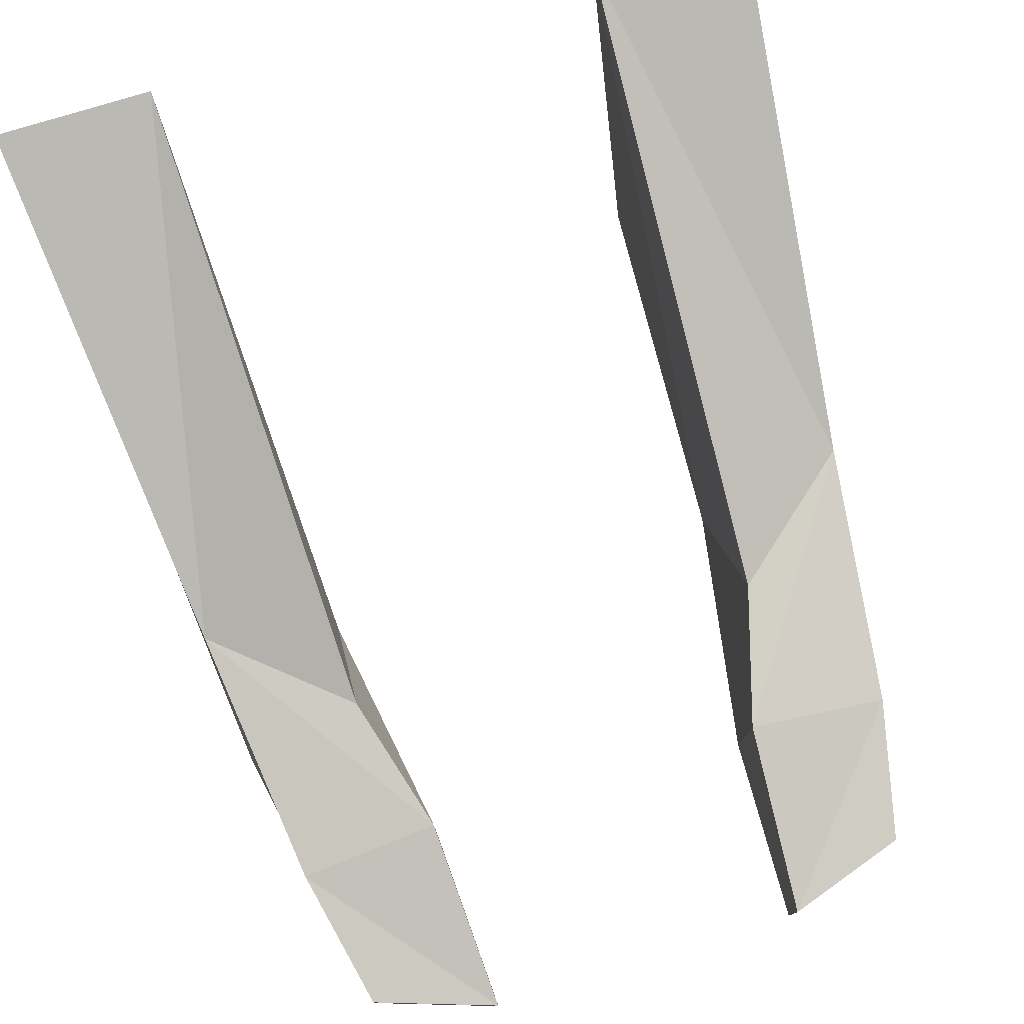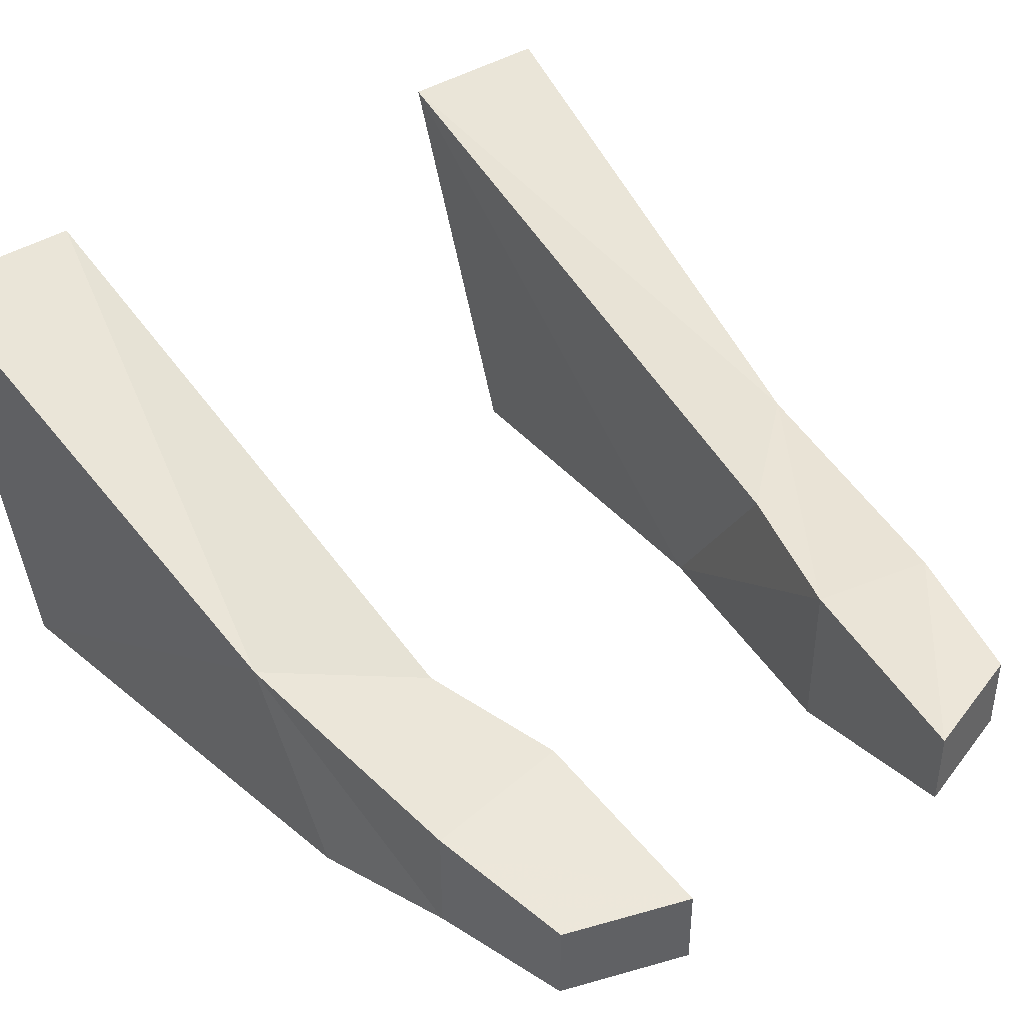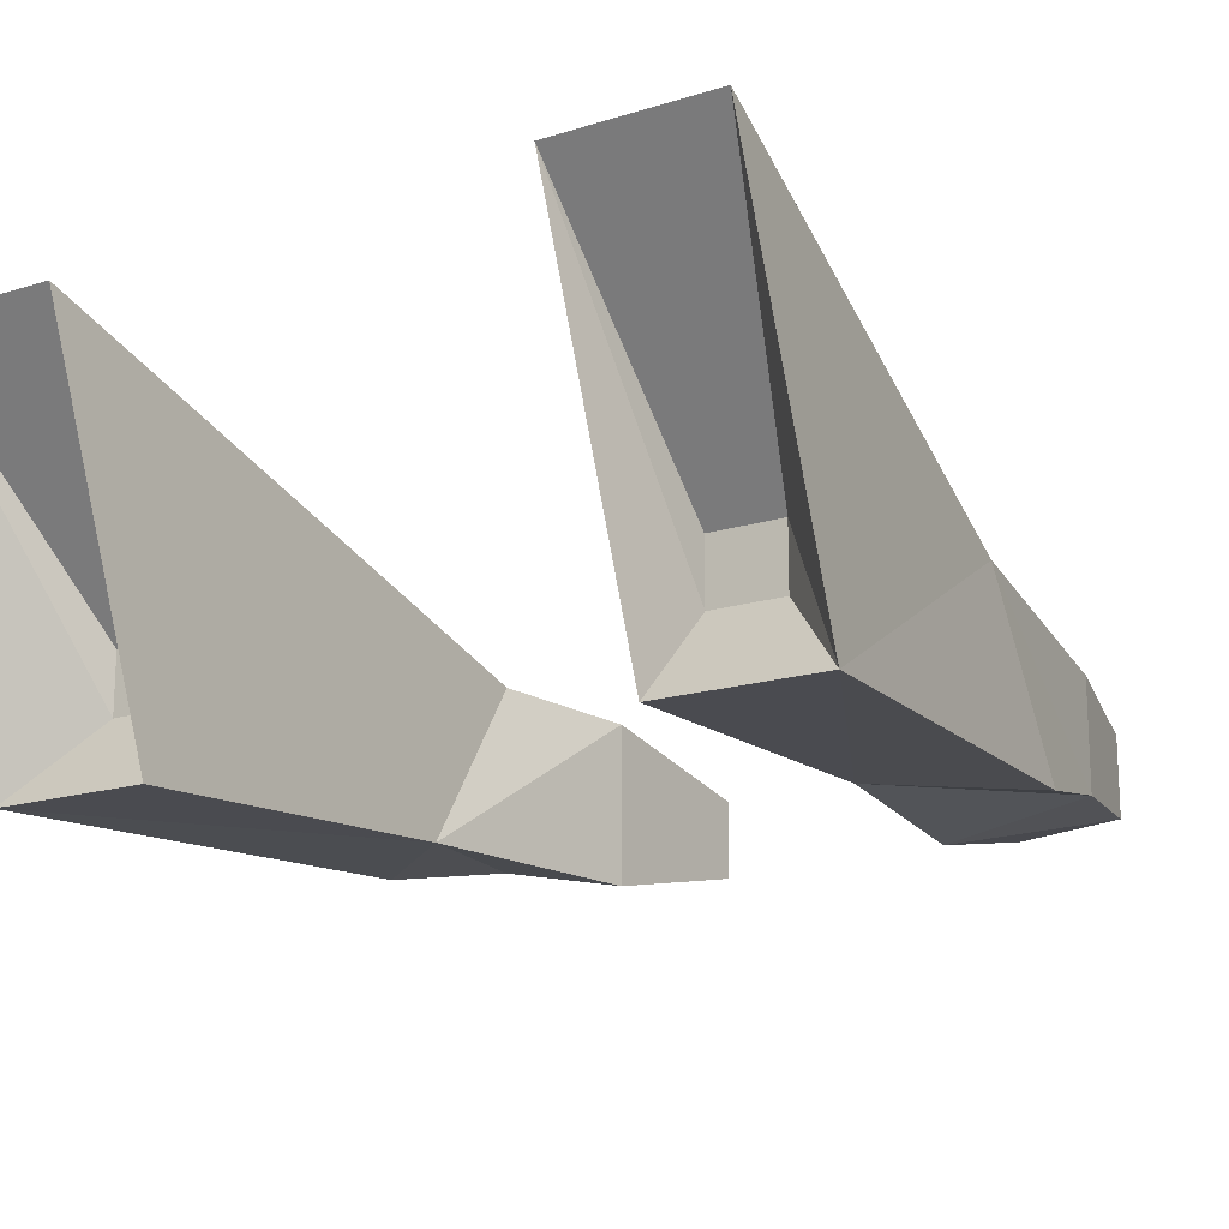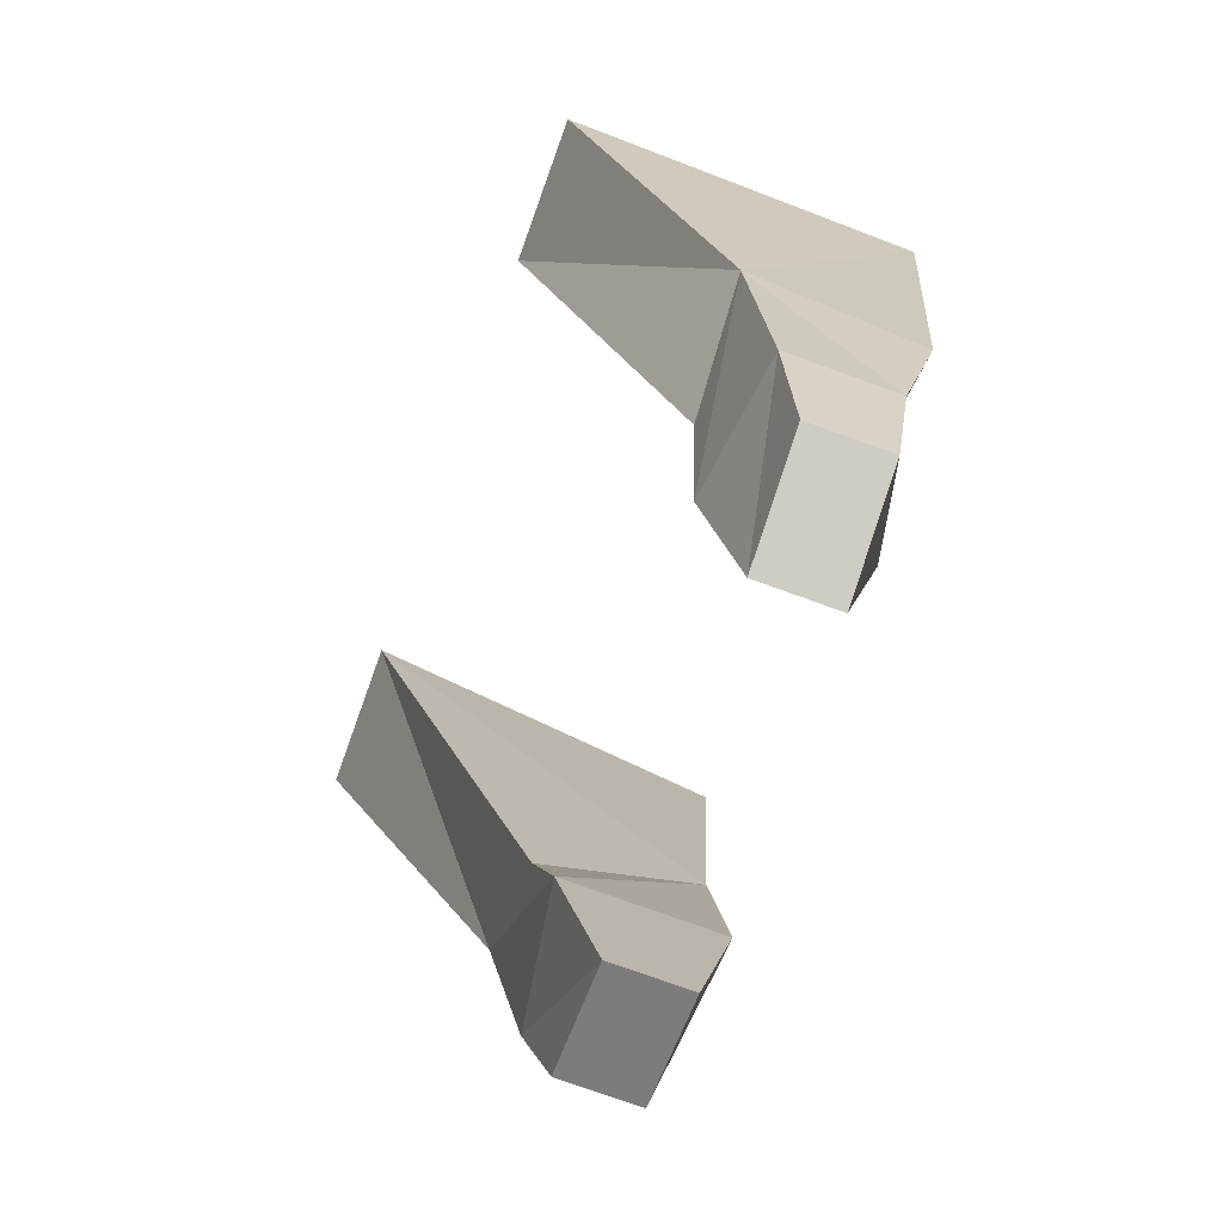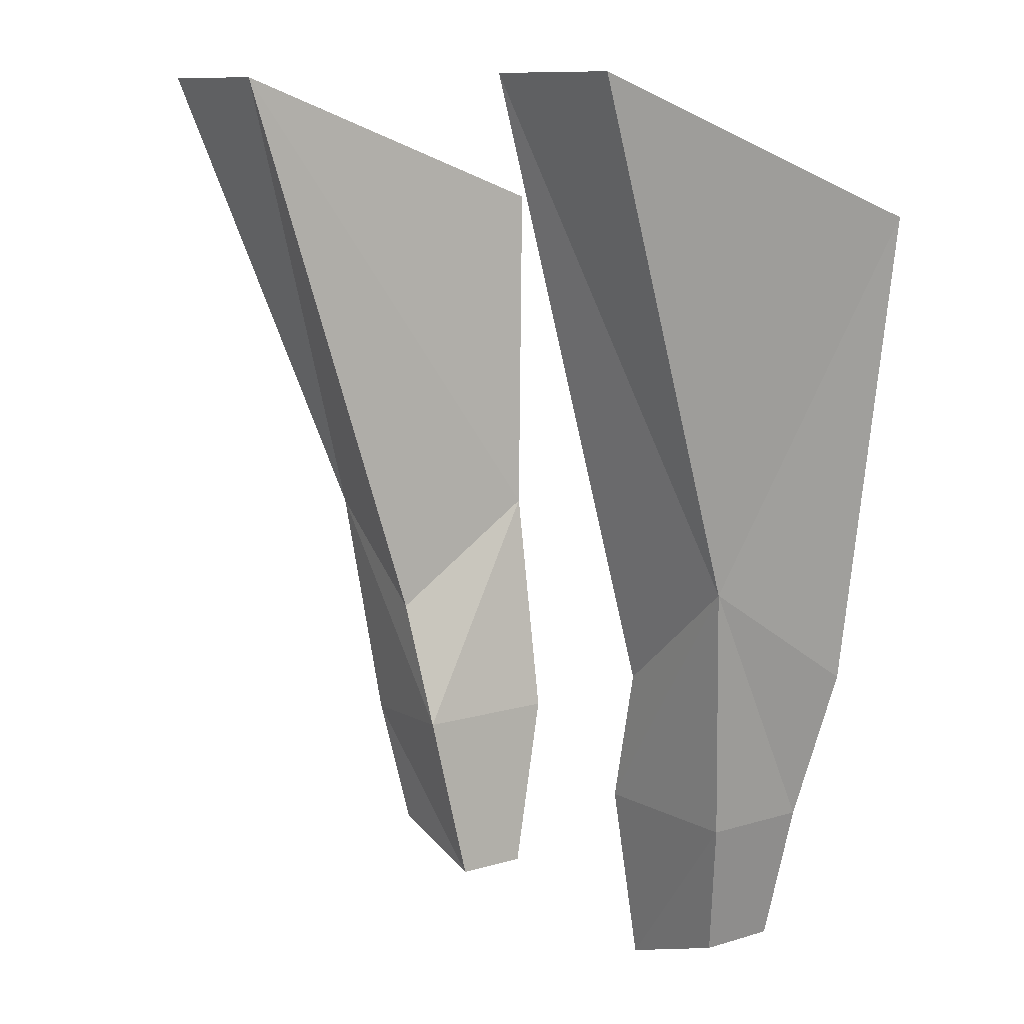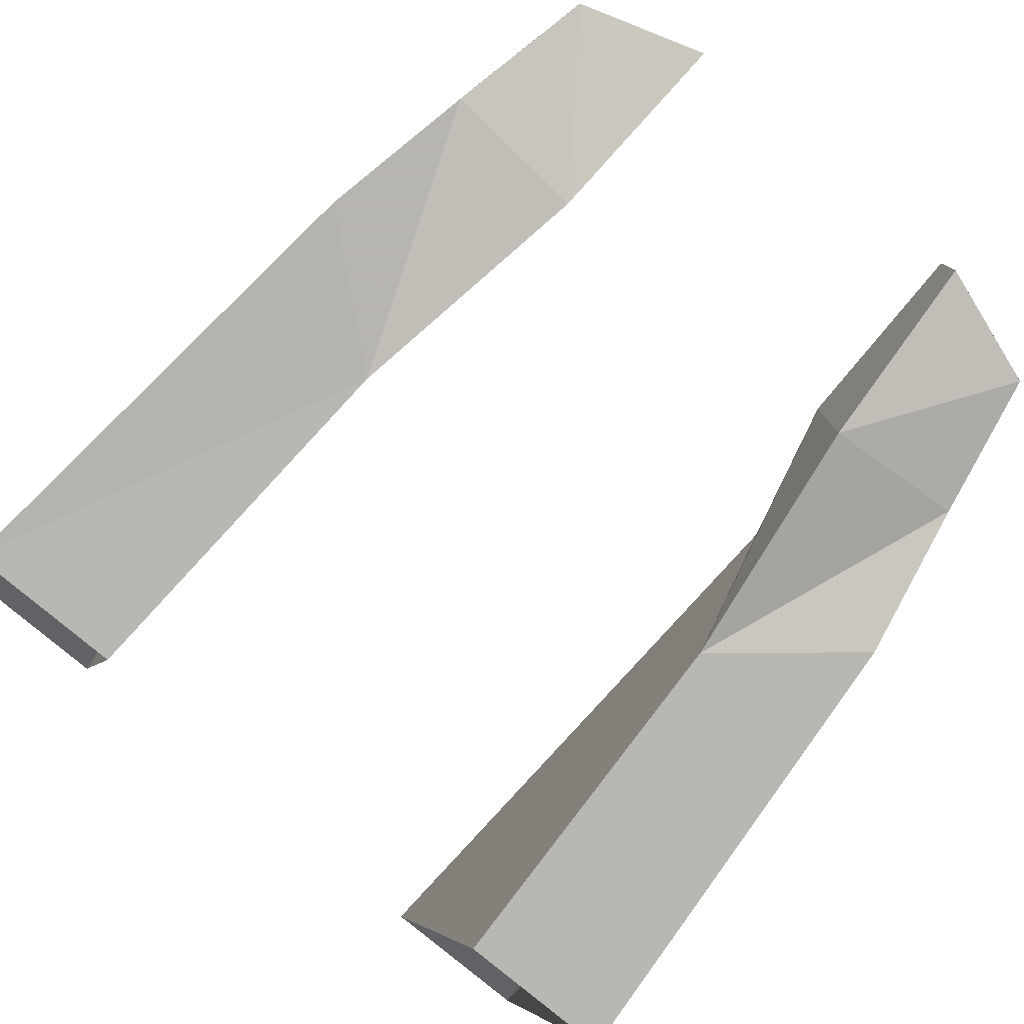
<metadata>
{"format":"obj","ext":"obj","renderer":"f3d","projection":"perspective","resolution":1024,"background":"white","views":[{"elev":77.9,"azim":-17.0,"up":"+Z"},{"elev":41.0,"azim":-37.6,"up":"+Z"},{"elev":-17.1,"azim":-148.0,"up":"+Z"},{"elev":-77.2,"azim":70.2,"up":"+Y"},{"elev":10.4,"azim":52.8,"up":"+Y"},{"elev":-79.2,"azim":-39.9,"up":"+Z"}]}
</metadata>
<code>
v -0.1328 -1.125 0.0625
v -0.1641 -1.016 0.07031
v -0.2656 -0.9297 0.07031
v -0.2422 -1.133 0.04688
v -0.125 -1.273 0.03125
v -0.1328 -1.125 -0.0625
v -0.1641 -0.9297 -0.0625
v -0.1797 -0.5312 0.2188
v -0.3047 -0.5312 0.2188
v -0.3047 -0.6406 -0.07812
v -0.2656 -1.016 -0.0625
v -0.2422 -1.133 -0.03906
v -0.2188 -1.242 -0.03125
v -0.2188 -1.242 0.03125
v -0.125 -1.273 -0.03125
v -0.1797 -0.6406 -0.07812
v -0.1953 -0.6875 -0.01562
v -0.1953 -0.6875 0.03125
v -0.25 -0.6875 0.03125
v -0.25 -0.6875 -0.01562
v 0.1953 -0.6875 -0.01562
v 0.25 -0.6875 -0.01562
v 0.3047 -0.6406 -0.07812
v 0.1797 -0.6406 -0.07812
v 0.1953 -0.6875 0.03125
v 0.25 -0.6875 0.03125
v 0.3047 -0.5312 0.2188
v 0.2656 -0.9297 0.07031
v 0.2656 -1.016 -0.0625
v 0.1641 -0.9297 -0.0625
v 0.1797 -0.5312 0.2188
v 0.1641 -1.016 0.07031
v 0.1328 -1.125 0.0625
v 0.2422 -1.133 0.04688
v 0.2422 -1.133 -0.03906
v 0.1328 -1.125 -0.0625
v 0.2188 -1.242 0.03125
v 0.125 -1.273 0.03125
v 0.125 -1.273 -0.03125
v 0.2188 -1.242 -0.03125
f 1 2 3
f 1 3 4
f 1 4 5
f 1 5 6
f 1 6 7
f 1 7 2
f 2 7 8
f 2 8 3
f 3 8 9
f 3 9 10
f 3 10 11
f 3 11 12
f 3 12 4
f 4 12 13
f 4 13 14
f 4 14 5
f 5 14 15
f 5 15 6
f 6 15 13
f 6 13 12
f 6 12 7
f 7 12 11
f 7 11 10
f 7 10 16
f 7 16 8
f 8 16 17
f 8 17 18
f 8 18 9
f 9 18 19
f 9 19 10
f 10 19 20
f 10 20 16
f 16 20 17
f 17 20 19
f 17 19 18
f 15 14 13
f 21 22 23
f 21 23 24
f 21 24 25
f 21 25 22
f 21 22 26
f 21 26 25
f 25 26 22
f 22 26 27
f 22 27 23
f 23 27 28
f 23 28 29
f 23 29 30
f 23 30 24
f 24 30 31
f 24 31 25
f 25 31 26
f 26 31 27
f 27 31 28
f 28 31 32
f 28 32 33
f 28 33 34
f 28 34 35
f 28 35 29
f 29 35 30
f 30 35 36
f 30 36 33
f 30 33 32
f 30 32 31
f 37 38 39
f 37 39 40
f 37 40 34
f 37 34 38
f 38 34 33
f 38 33 36
f 38 36 39
f 39 36 40
f 40 36 35
f 40 35 34

</code>
